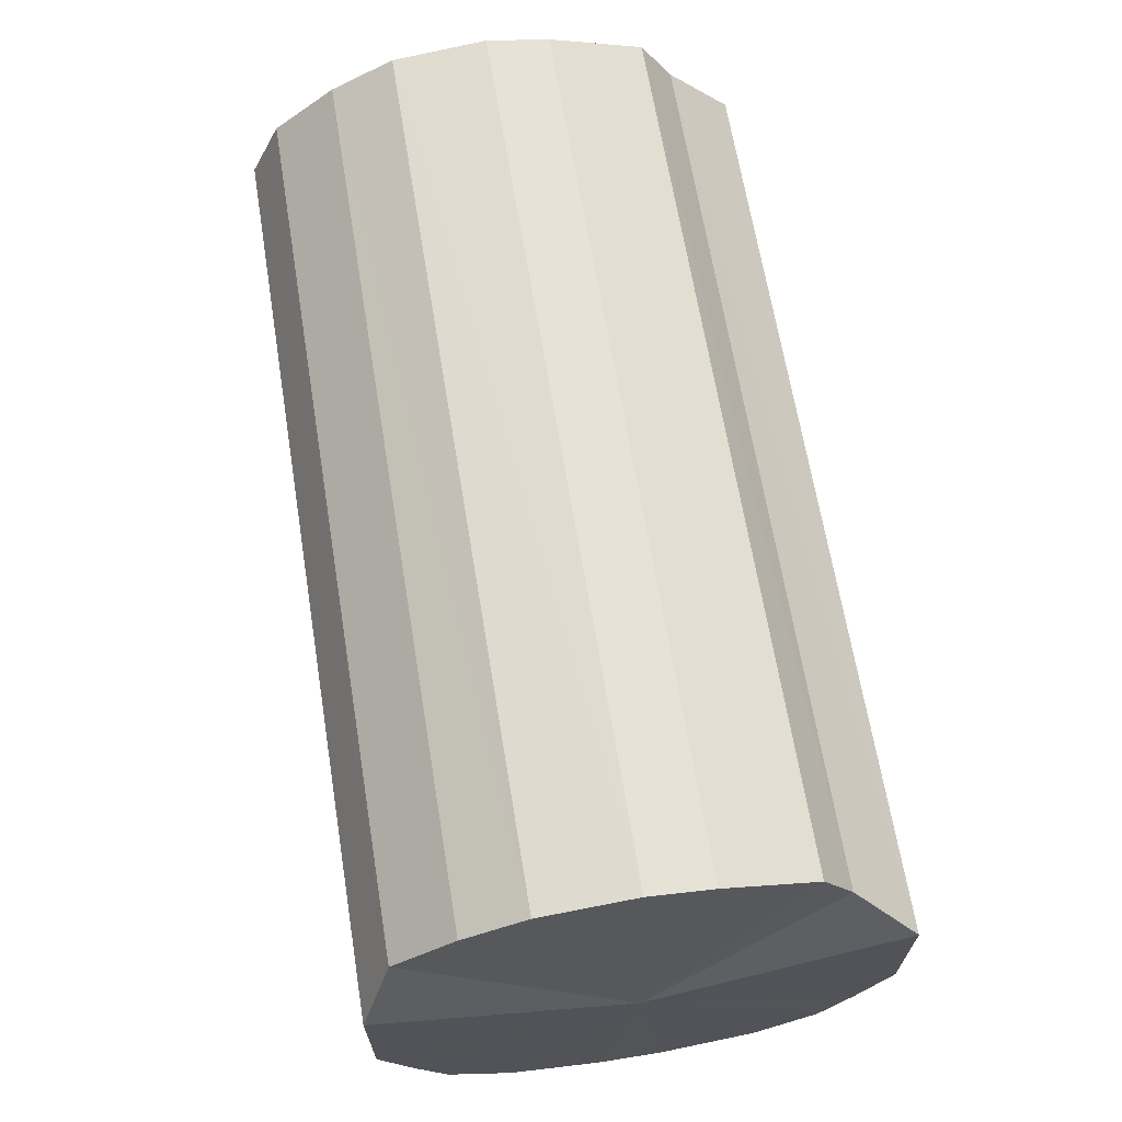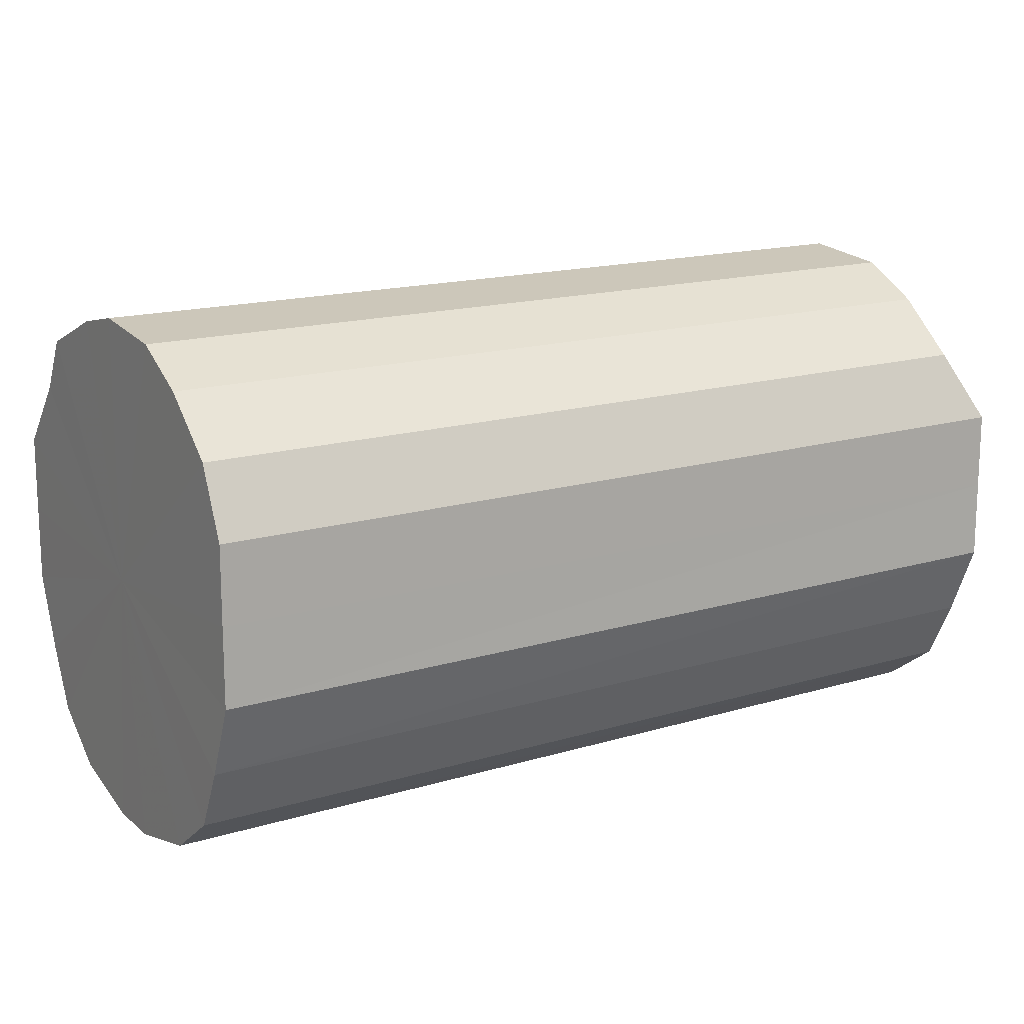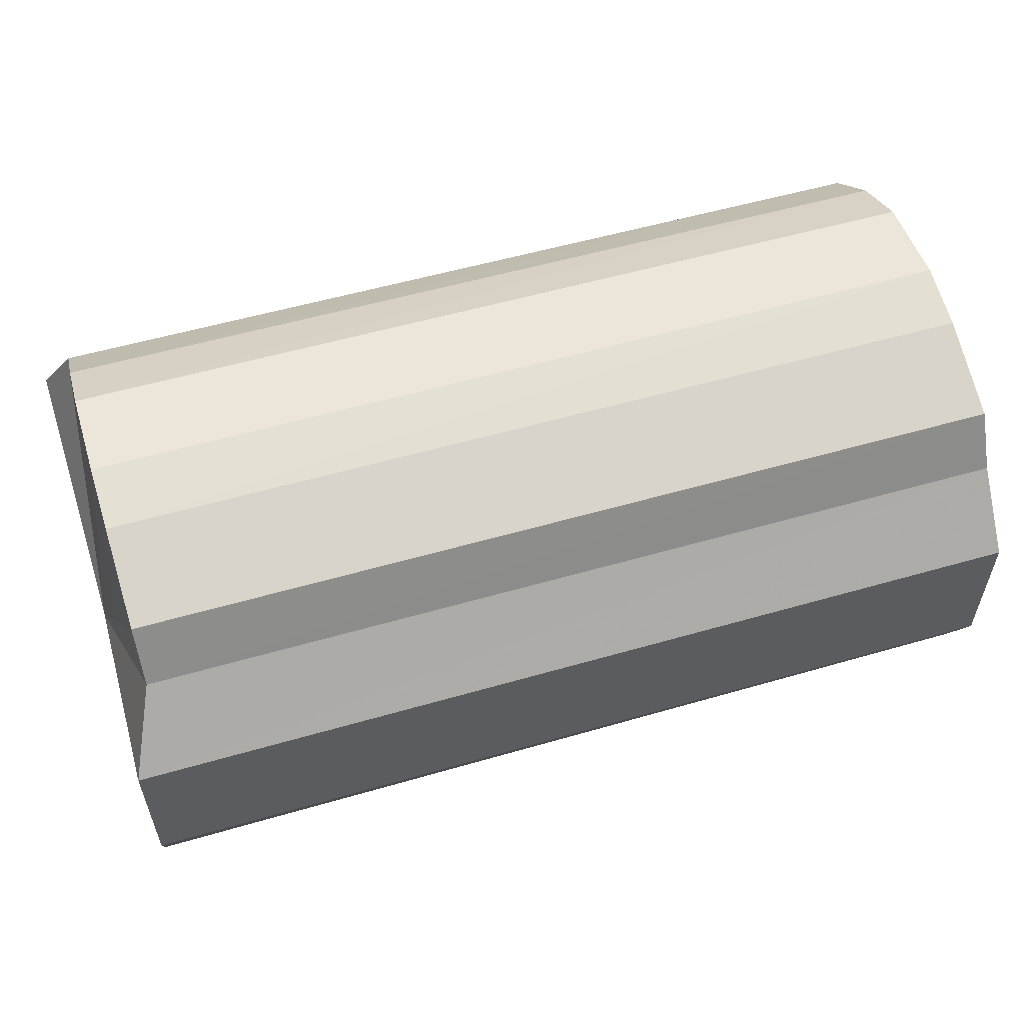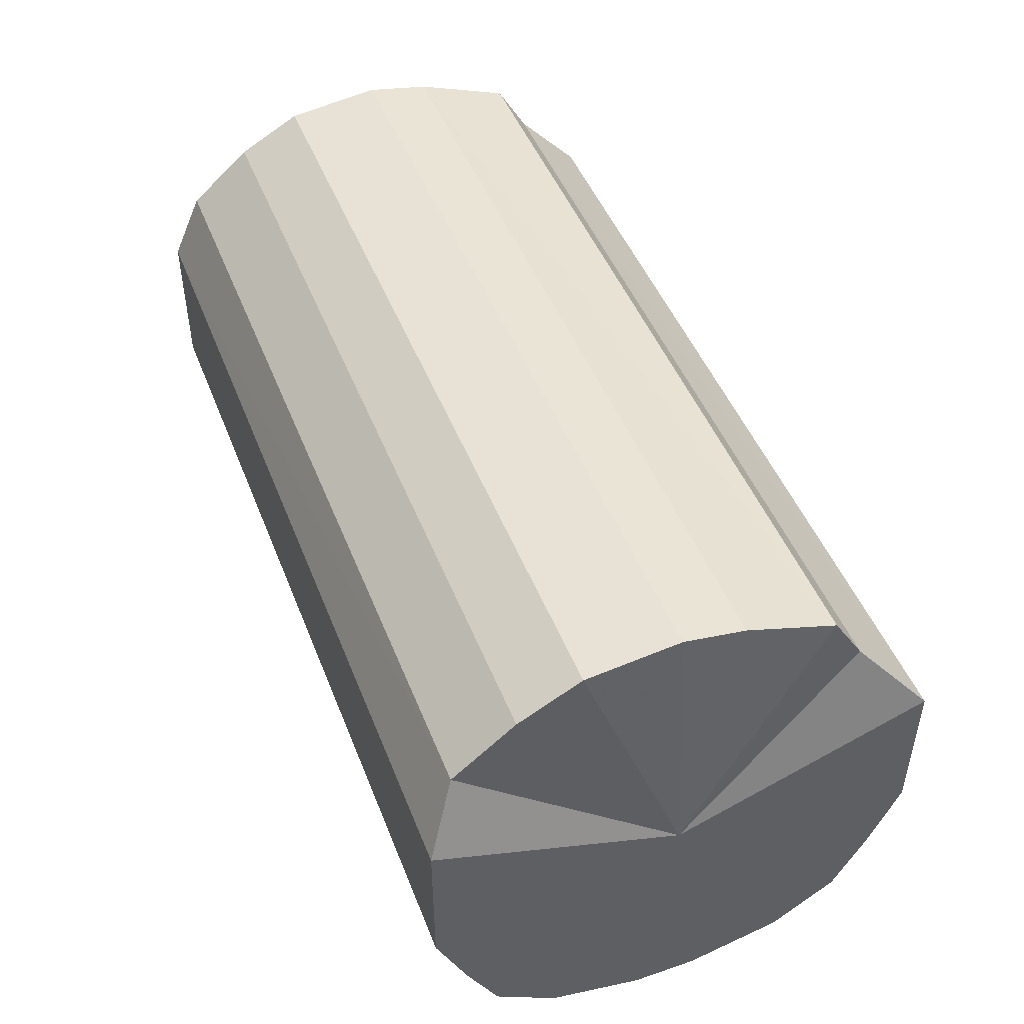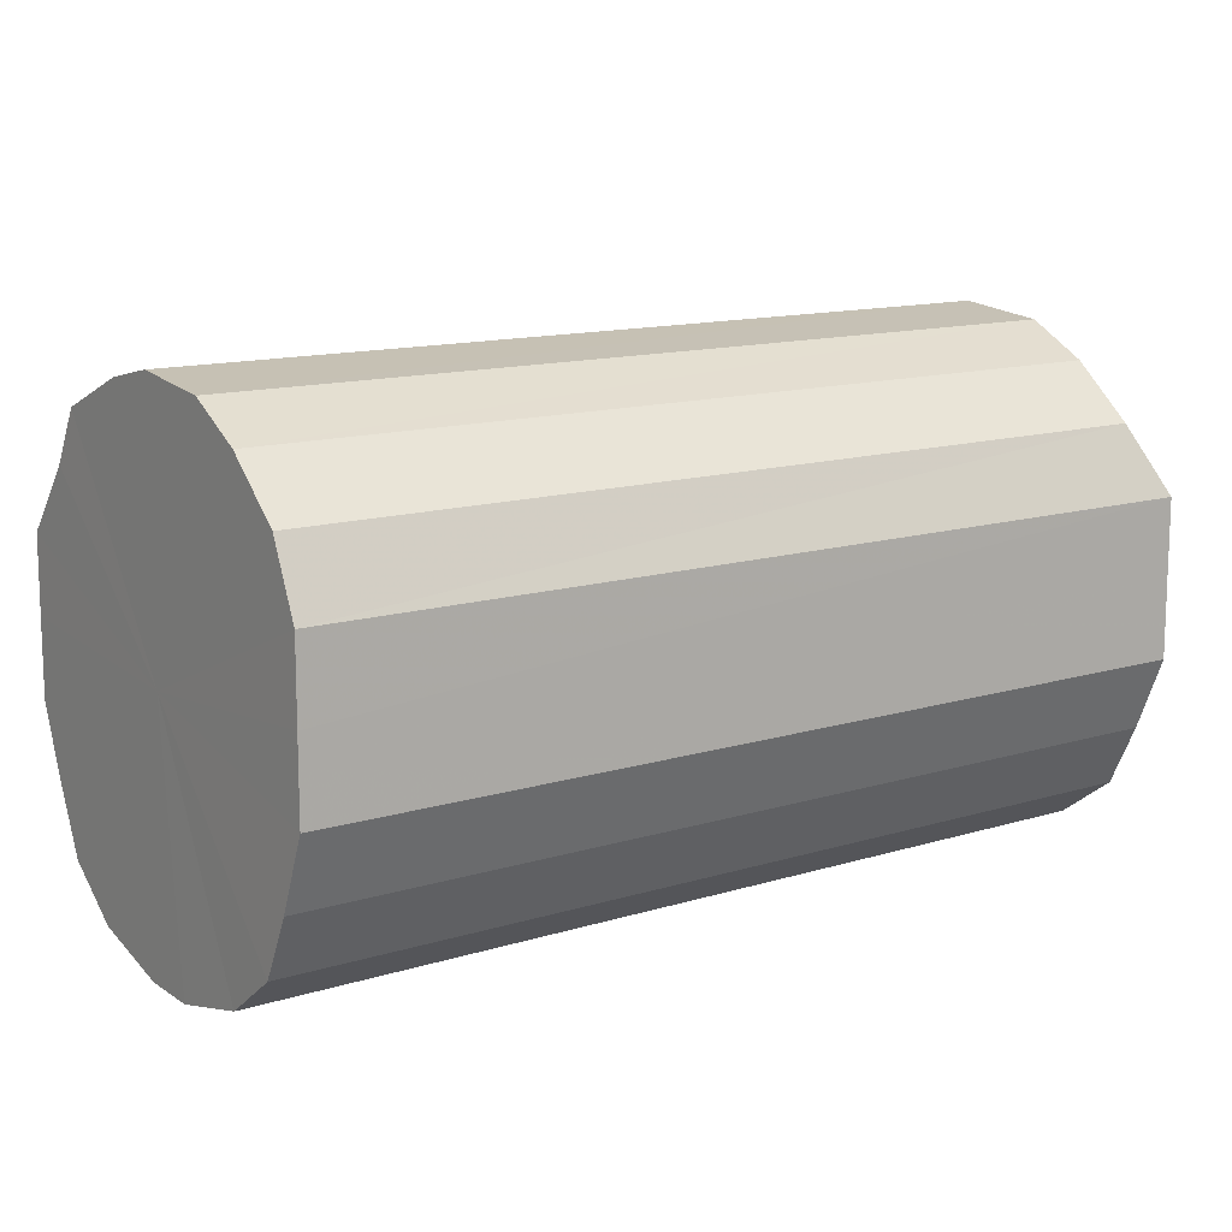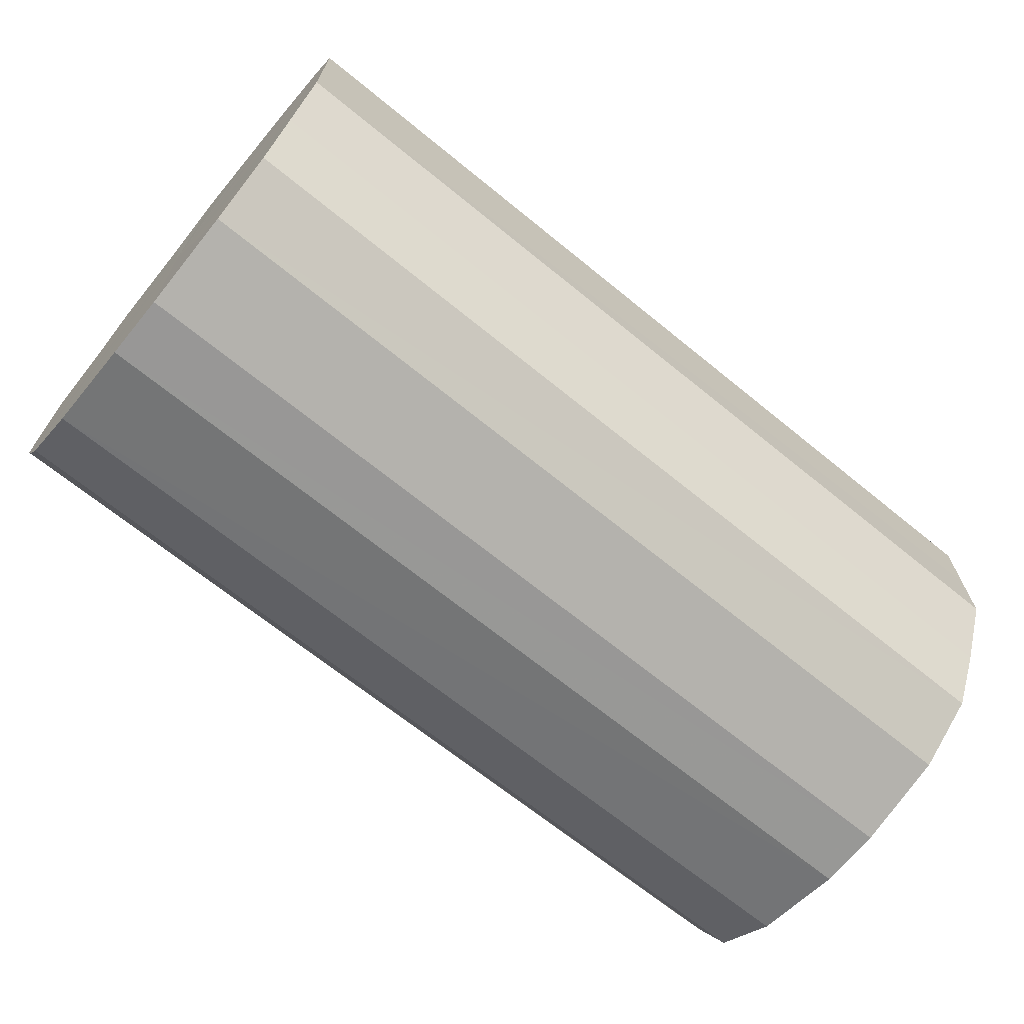
<metadata>
{"format":"obj","ext":"obj","renderer":"f3d","projection":"perspective","resolution":1024,"background":"white","views":[{"elev":66.7,"azim":80.7,"up":"+Z"},{"elev":14.5,"azim":-31.3,"up":"+Z"},{"elev":57.3,"azim":162.8,"up":"+Z"},{"elev":48.1,"azim":69.2,"up":"+Z"},{"elev":11.8,"azim":-34.4,"up":"+Z"},{"elev":-69.0,"azim":-39.3,"up":"+Z"}]}
</metadata>
<code>
o 29896
v 2223 1893 6.761
v 2223 1893 6.757
v 2223 1893 6.756
v 2223 1893 6.746
v 2223 1893 6.752
v 2223 1893 6.757
v 2223 1893 6.752
v 2223 1893 6.729
v 2223 1893 6.741
v 2223 1893 6.746
v 2223 1893 6.741
v 2223 1893 6.708
v 2223 1893 6.724
v 2223 1893 6.729
v 2223 1893 6.724
v 2223 1893 6.683
v 2223 1893 6.703
v 2223 1893 6.708
v 2223 1893 6.703
v 2223 1893 6.658
v 2223 1893 6.678
v 2223 1893 6.683
v 2223 1893 6.678
v 2223 1893 6.635
v 2223 1893 6.653
v 2223 1893 6.658
v 2223 1893 6.653
v 2223 1893 6.616
v 2223 1893 6.63
v 2223 1893 6.635
v 2223 1893 6.63
v 2223 1893 6.601
v 2223 1893 6.611
v 2223 1893 6.616
v 2223 1893 6.611
v 2223 1893 6.594
v 2223 1893 6.596
v 2223 1893 6.601
v 2223 1893 6.596
v 2223 1893 6.594
v 2223 1893 6.589
v 2223 1893 6.589
v 2223 1893 6.756
v 2223 1893 6.757
v 2223 1893 6.752
v 2223 1893 6.746
v 2223 1893 6.741
v 2223 1893 6.752
v 2223 1893 6.761
v 2223 1893 6.741
v 2223 1893 6.757
v 2223 1893 6.729
v 2223 1893 6.724
v 2223 1893 6.724
v 2223 1893 6.746
v 2223 1893 6.703
v 2223 1893 6.729
v 2223 1893 6.708
v 2223 1893 6.703
v 2223 1893 6.678
v 2223 1893 6.708
v 2223 1893 6.653
v 2223 1893 6.683
v 2223 1893 6.683
v 2223 1893 6.678
v 2223 1893 6.63
v 2223 1893 6.658
v 2223 1893 6.611
v 2223 1893 6.635
v 2223 1893 6.658
v 2223 1893 6.653
v 2223 1893 6.596
v 2223 1893 6.616
v 2223 1893 6.589
v 2223 1893 6.601
v 2223 1893 6.635
v 2223 1893 6.63
v 2223 1893 6.589
v 2223 1893 6.594
v 2223 1893 6.596
v 2223 1893 6.594
v 2223 1893 6.616
v 2223 1893 6.611
v 2223 1893 6.601
v 2223 1893 6.677
v 2223 1893 6.757
v 2223 1893 6.761
v 2223 1893 6.746
v 2223 1893 6.757
v 2223 1893 6.729
v 2223 1893 6.746
v 2223 1893 6.708
v 2223 1893 6.729
v 2223 1893 6.683
v 2223 1893 6.708
v 2223 1893 6.658
v 2223 1893 6.683
v 2223 1893 6.635
v 2223 1893 6.658
v 2223 1893 6.616
v 2223 1893 6.635
v 2223 1893 6.601
v 2223 1893 6.616
v 2223 1893 6.594
v 2223 1893 6.601
v 2223 1893 6.594
v 2223 1893 6.672
v 2223 1893 6.756
v 2223 1893 6.752
v 2223 1893 6.752
v 2223 1893 6.741
v 2223 1893 6.741
v 2223 1893 6.724
v 2223 1893 6.724
v 2223 1893 6.703
v 2223 1893 6.703
v 2223 1893 6.678
v 2223 1893 6.678
v 2223 1893 6.653
v 2223 1893 6.653
v 2223 1893 6.63
v 2223 1893 6.63
v 2223 1893 6.611
v 2223 1893 6.611
v 2223 1893 6.596
v 2223 1893 6.596
v 2223 1893 6.589
v 2223 1893 6.589
f 1 2 3
f 2 4 5
f 6 1 7
f 4 8 9
f 10 6 11
f 8 12 13
f 14 10 15
f 12 16 17
f 18 14 19
f 16 20 21
f 22 18 23
f 20 24 25
f 26 22 27
f 24 28 29
f 30 26 31
f 28 32 33
f 34 30 35
f 32 36 37
f 38 34 39
f 36 40 41
f 40 38 42
f 43 44 45
f 45 46 47
f 48 49 43
f 50 51 48
f 47 52 53
f 54 55 50
f 56 57 54
f 53 58 59
f 60 61 56
f 62 63 60
f 59 64 65
f 66 67 62
f 68 69 66
f 65 70 71
f 72 73 68
f 74 75 72
f 71 76 77
f 78 79 74
f 80 81 78
f 77 82 83
f 83 84 80
f 85 86 87
f 85 88 86
f 85 87 89
f 85 90 88
f 85 89 91
f 85 92 90
f 85 91 93
f 85 94 92
f 85 93 95
f 85 96 94
f 85 95 97
f 85 98 96
f 85 97 99
f 85 100 98
f 85 99 101
f 85 102 100
f 85 101 103
f 85 104 102
f 85 103 105
f 85 106 104
f 85 105 106
f 107 108 109
f 107 110 108
f 107 109 111
f 107 112 110
f 107 111 113
f 107 114 112
f 107 113 115
f 107 116 114
f 107 115 117
f 107 118 116
f 107 117 119
f 107 120 118
f 107 119 121
f 107 122 120
f 107 121 123
f 107 124 122
f 107 123 125
f 107 126 124
f 107 125 127
f 107 128 126
f 107 127 128

</code>
